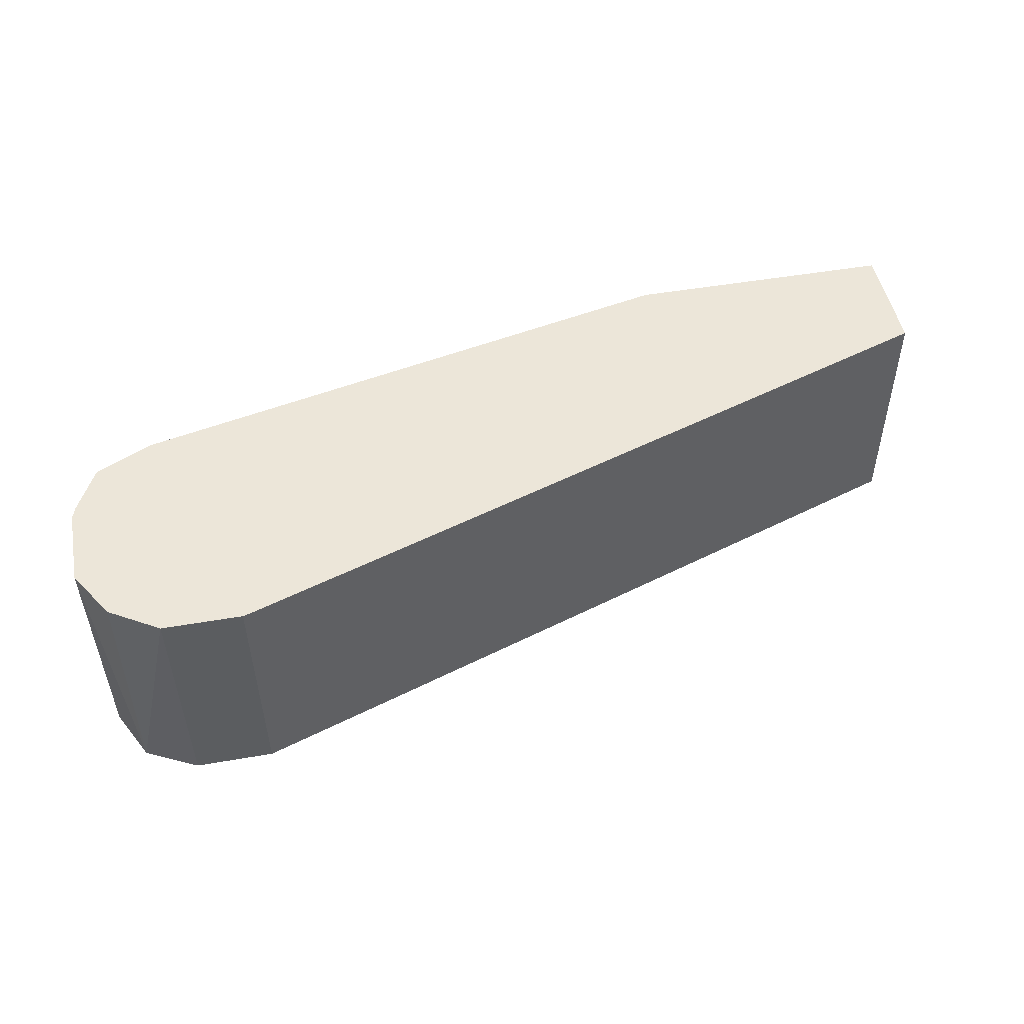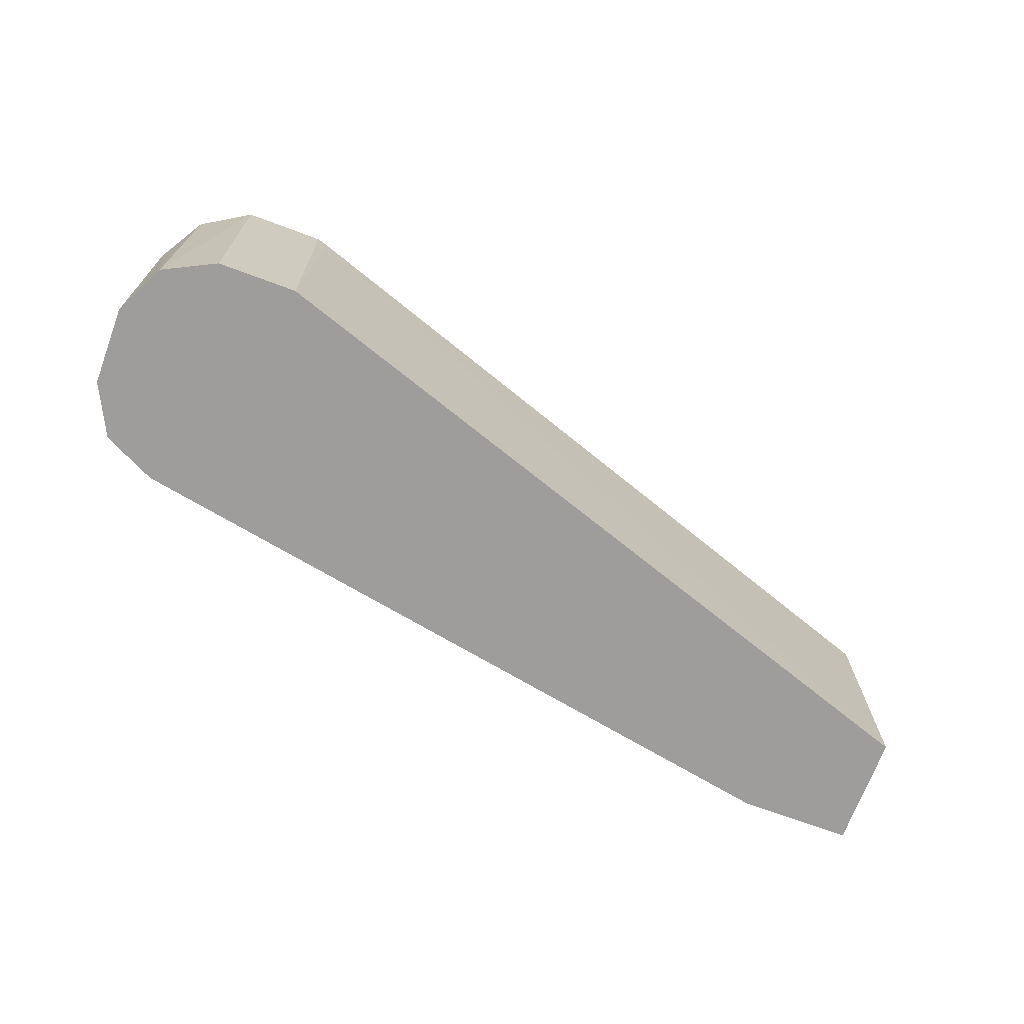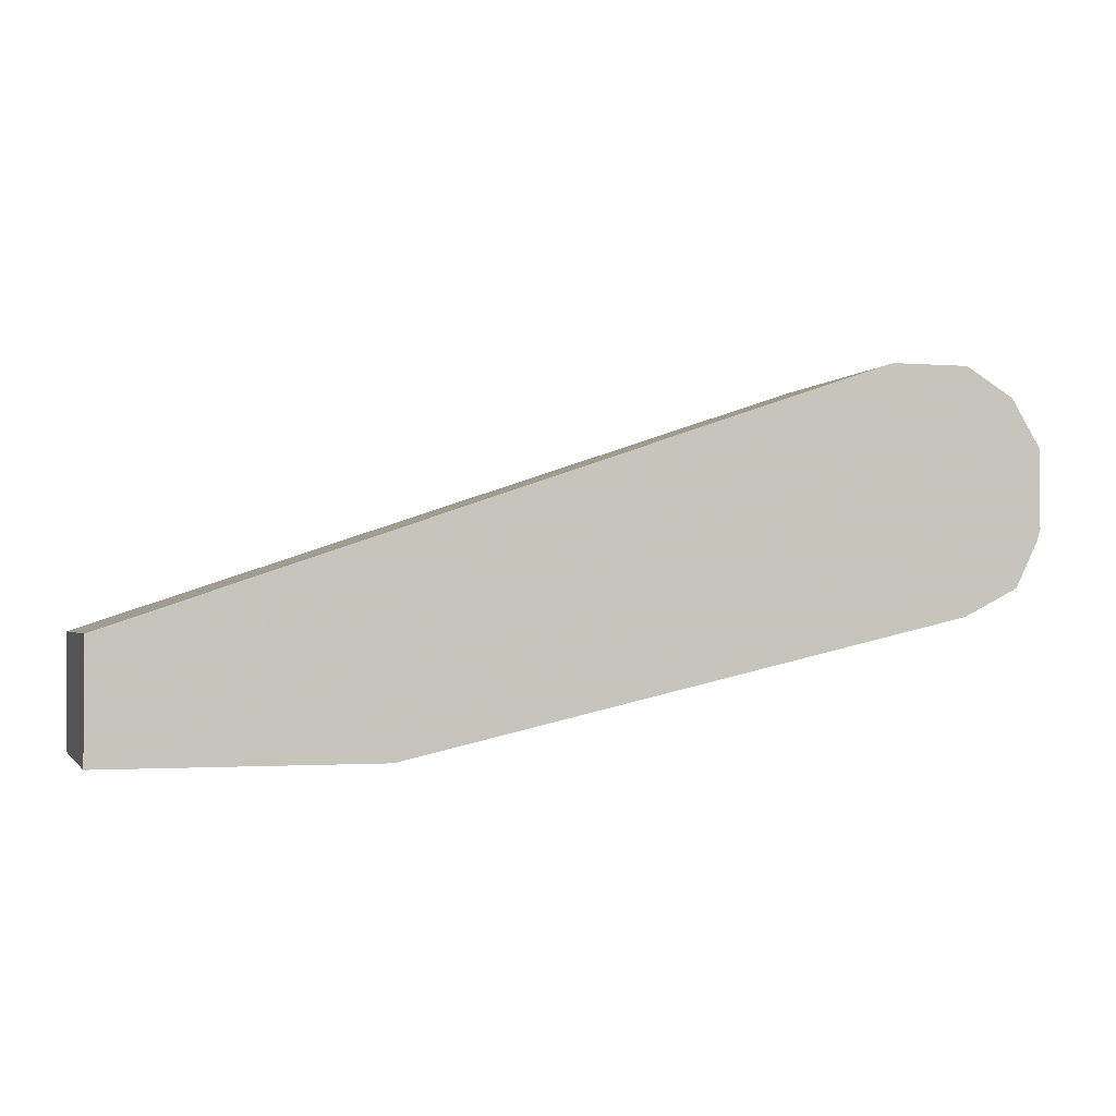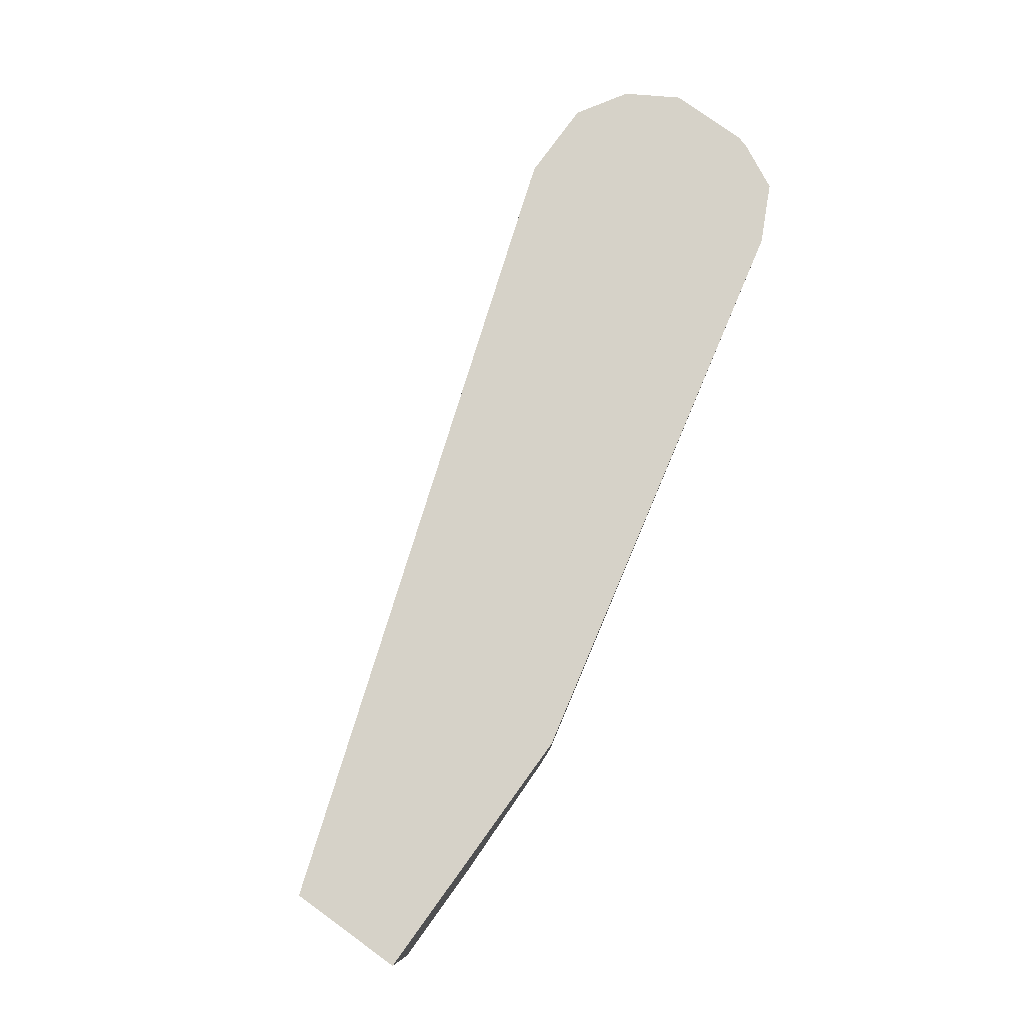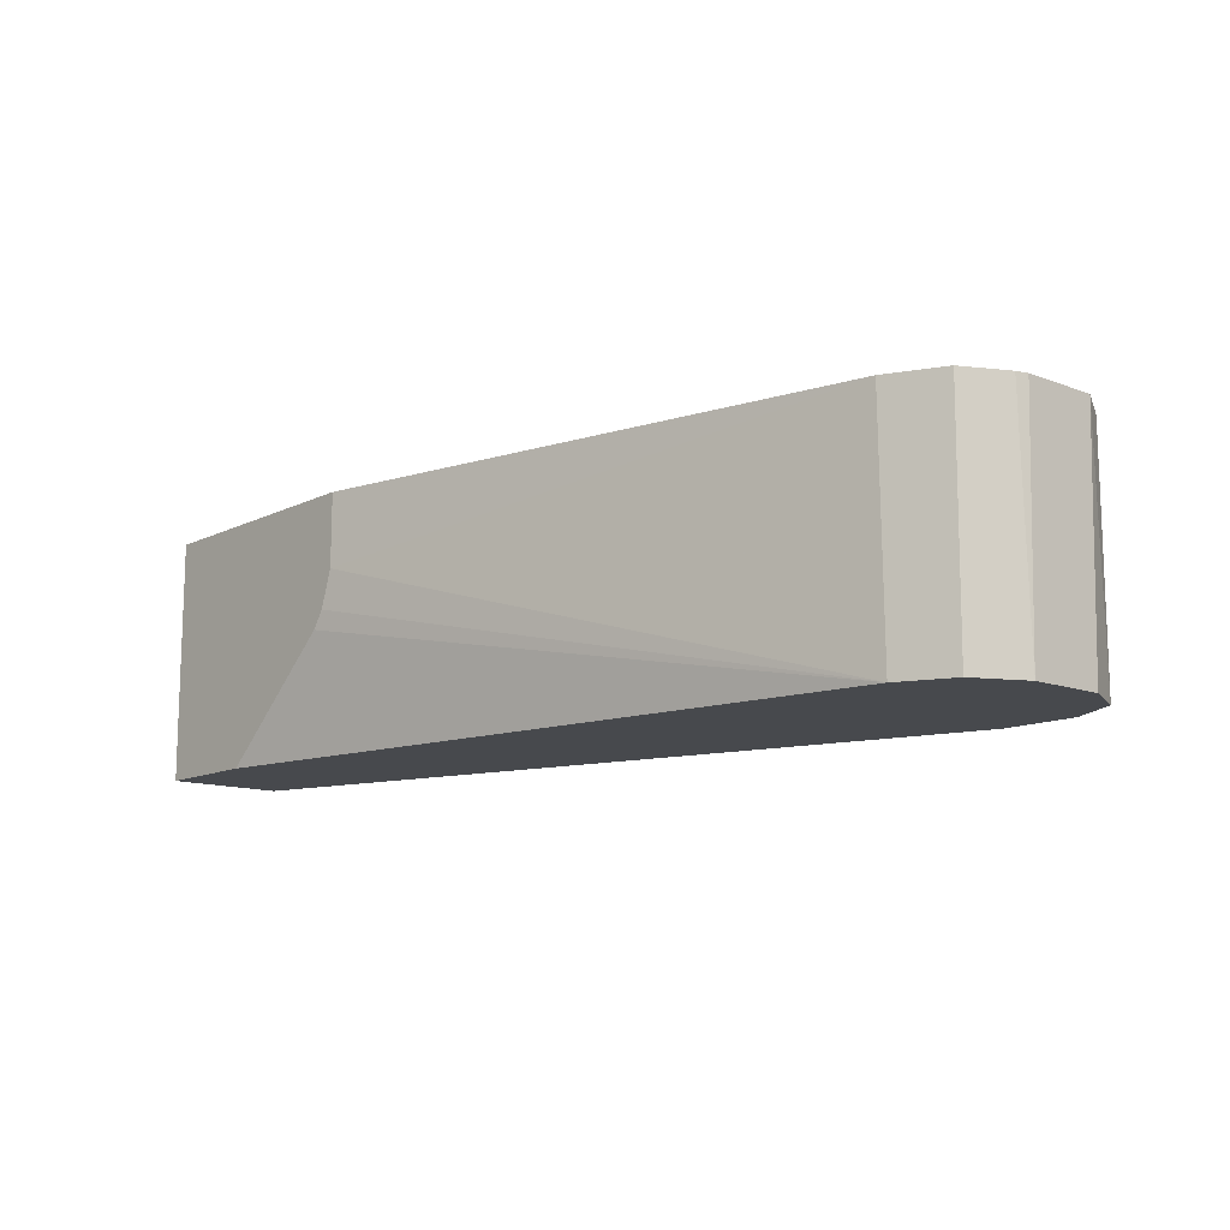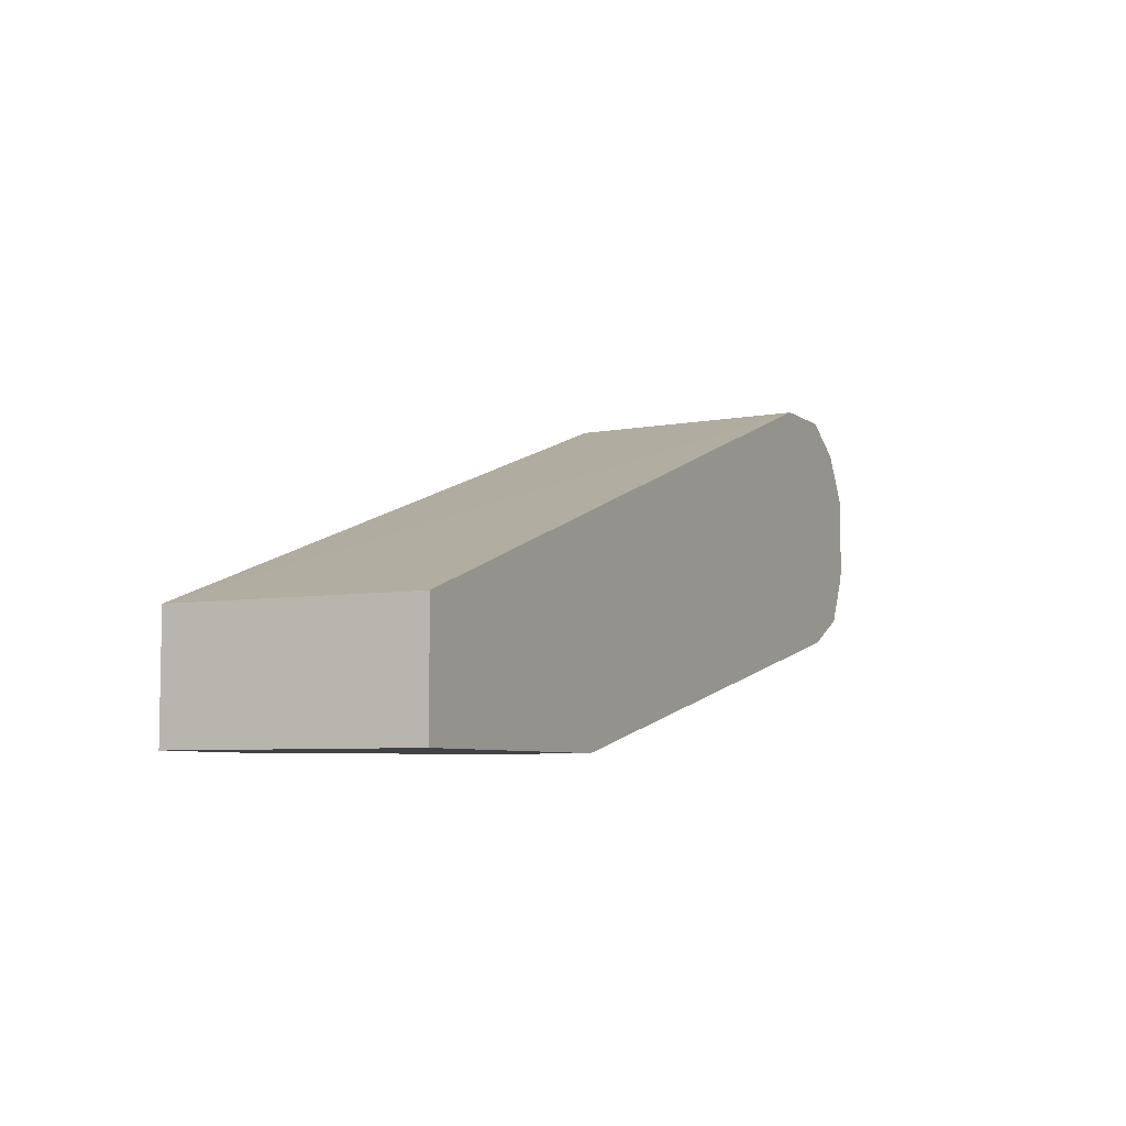
<metadata>
{"format":"obj","ext":"obj","renderer":"f3d","projection":"perspective","resolution":1024,"background":"white","views":[{"elev":48.9,"azim":169.1,"up":"+Z"},{"elev":-70.5,"azim":159.6,"up":"+Z"},{"elev":-1.6,"azim":-17.0,"up":"+Y"},{"elev":78.3,"azim":-54.1,"up":"+Z"},{"elev":-12.4,"azim":48.7,"up":"+Z"},{"elev":-6.3,"azim":-63.1,"up":"+Y"}]}
</metadata>
<code>
v 0.5017 -0.2596 0.05865
v 0.5017 -0.2319 0.05865
v 0.5017 -0.2596 -0.0002499
v 0.5662 -0.2596 0.05865
v 0.5017 -0.2319 -0.0002499
v 0.681 -0.1708 0.05865
v 0.5292 -0.2596 -0.0002499
v 0.5662 -0.2596 0.04093
v 0.702 -0.2285 0.05865
v 0.683 -0.1708 -0.0002499
v 0.6839 -0.1699 0.05865
v 0.5604 -0.2596 0.02776
v 0.702 -0.2277 -0.0002499
v 0.5632 -0.2596 0.03197
v 0.7146 -0.2213 -0.0002499
v 0.7154 -0.2218 0.05865
v 0.702 -0.1708 -0.0002499
v 0.7028 -0.1699 0.05865
v 0.7147 -0.2212 -0.0002499
v 0.7209 -0.2107 0.05865
v 0.7146 -0.1771 -0.0002499
v 0.7146 -0.1771 0.05865
v 0.7209 -0.2087 -0.0002499
v 0.7218 -0.2078 0.05865
v 0.7218 -0.1889 0.05865
v 0.7209 -0.1897 -0.0002499
f 9 13 15
f 8 13 9
f 8 14 13
f 7 13 12
f 5 6 10
f 4 8 9
f 9 15 16
f 3 13 7
f 6 11 10
f 10 11 18
f 20 23 24
f 12 13 14
f 15 19 16
f 16 19 20
f 17 18 21
f 18 22 21
f 19 23 20
f 21 22 25
f 21 25 26
f 23 26 25
f 3 15 13
f 10 18 17
f 3 19 15
f 23 25 24
f 3 26 23
f 1 2 5
f 1 5 3
f 1 3 7
f 1 7 12
f 1 12 14
f 1 14 8
f 1 8 4
f 1 4 9
f 1 9 16
f 1 16 20
f 1 20 24
f 3 23 19
f 1 25 22
f 1 22 18
f 1 18 11
f 1 11 6
f 1 6 2
f 2 6 5
f 3 5 10
f 3 10 17
f 3 17 21
f 3 21 26
f 1 24 25

</code>
